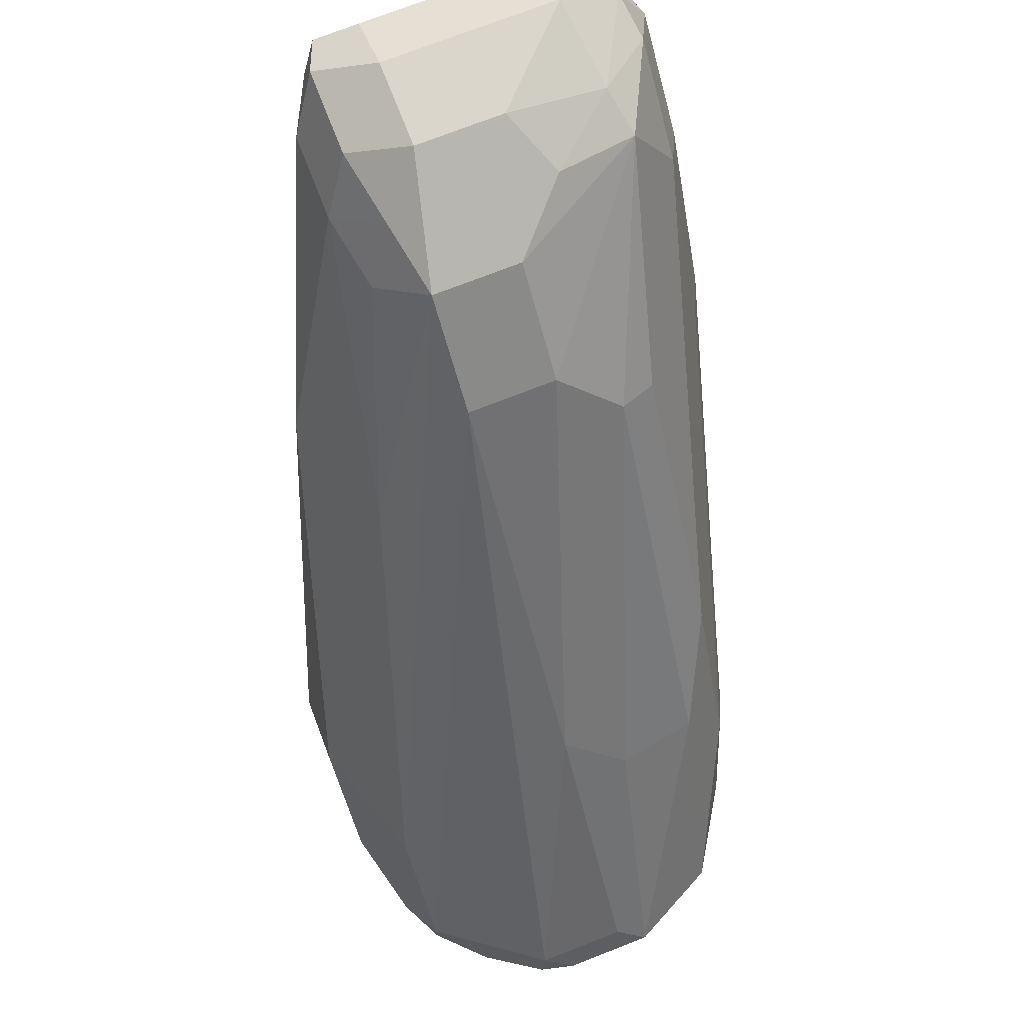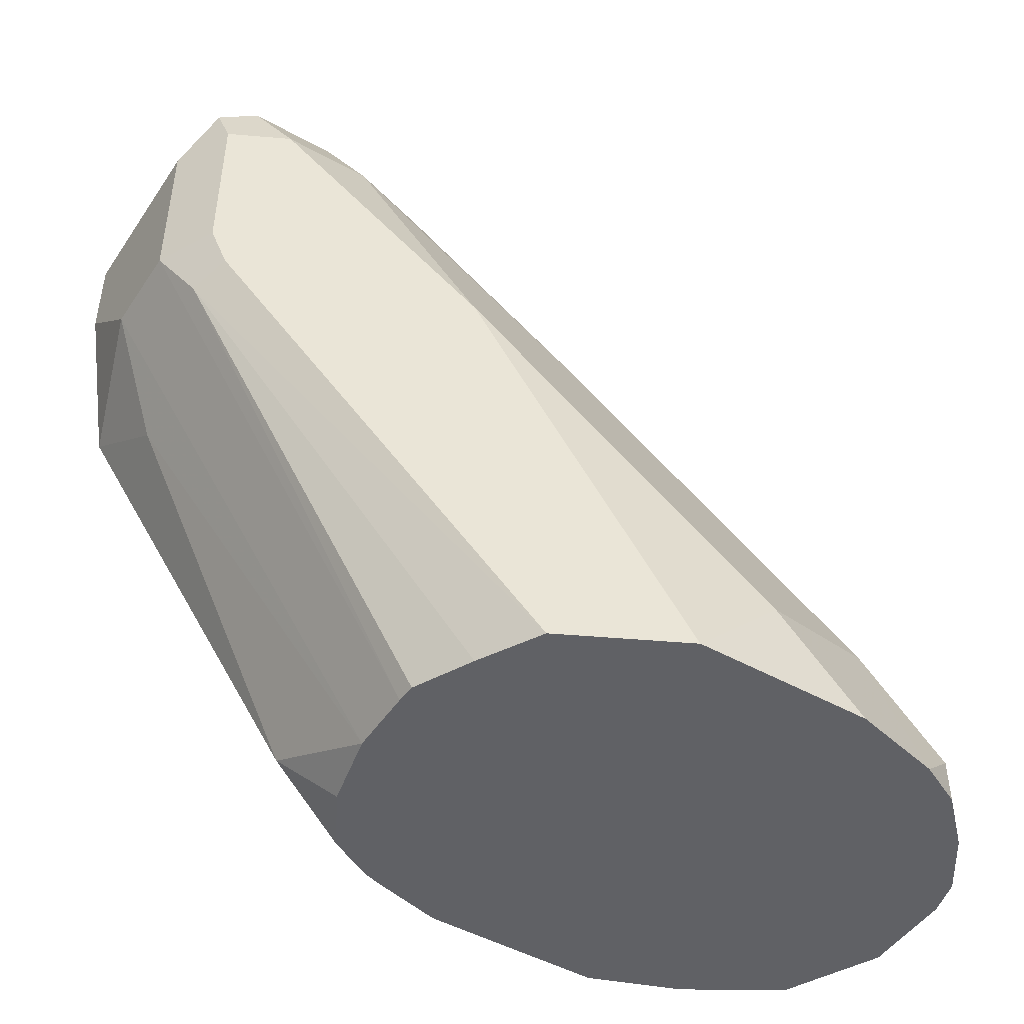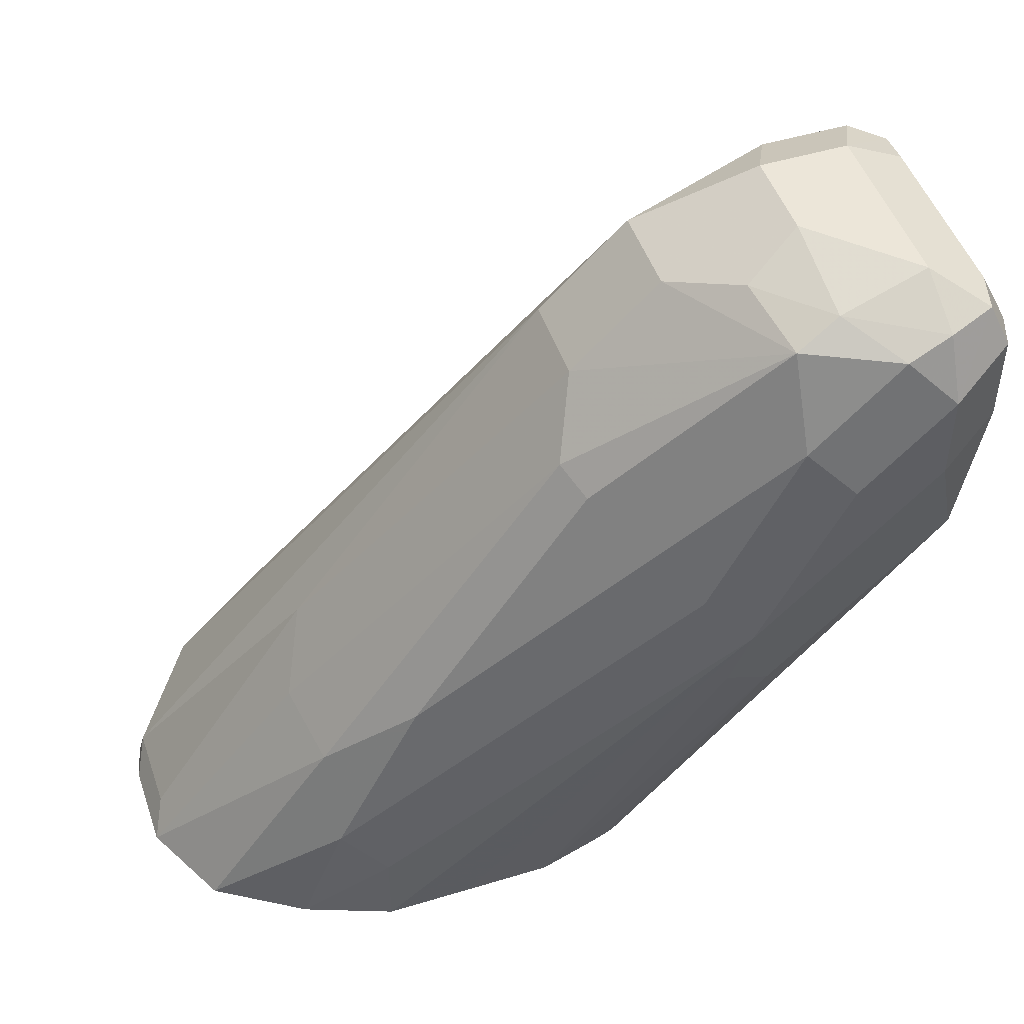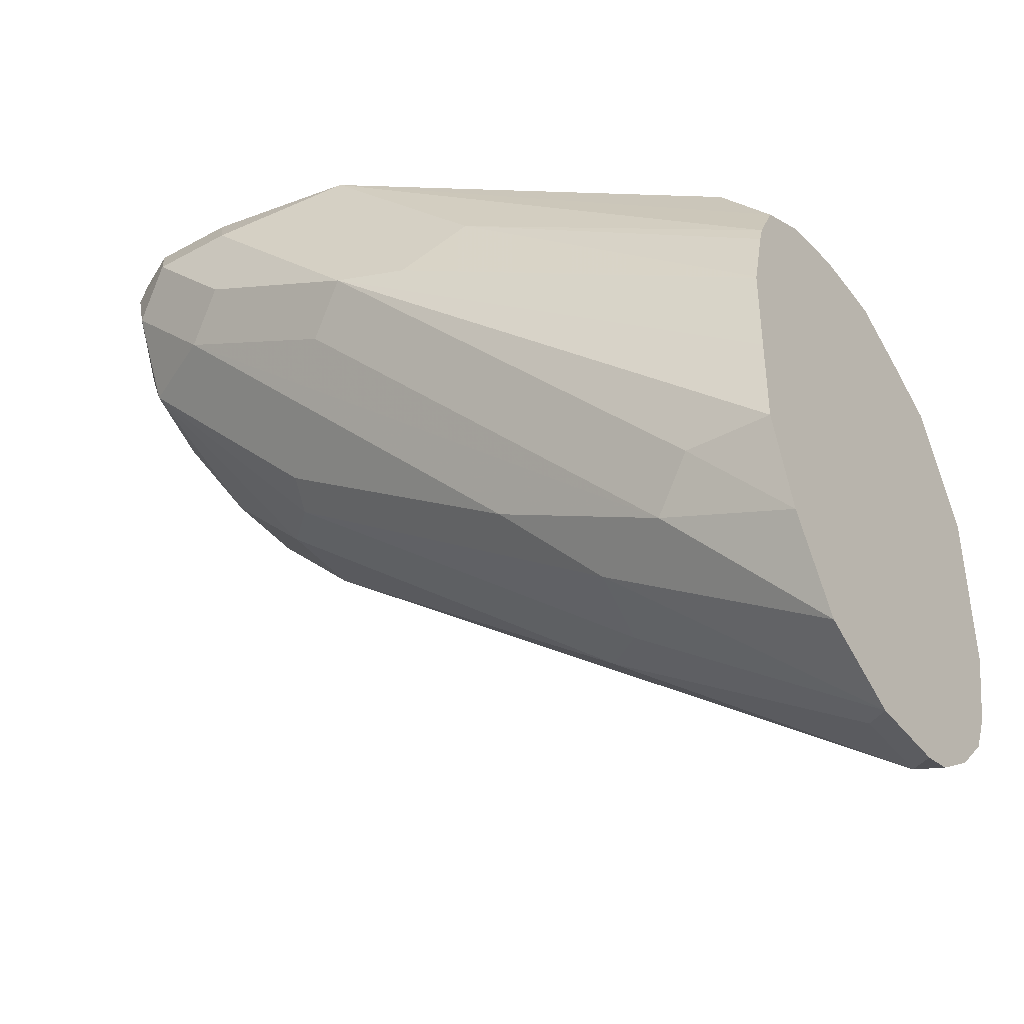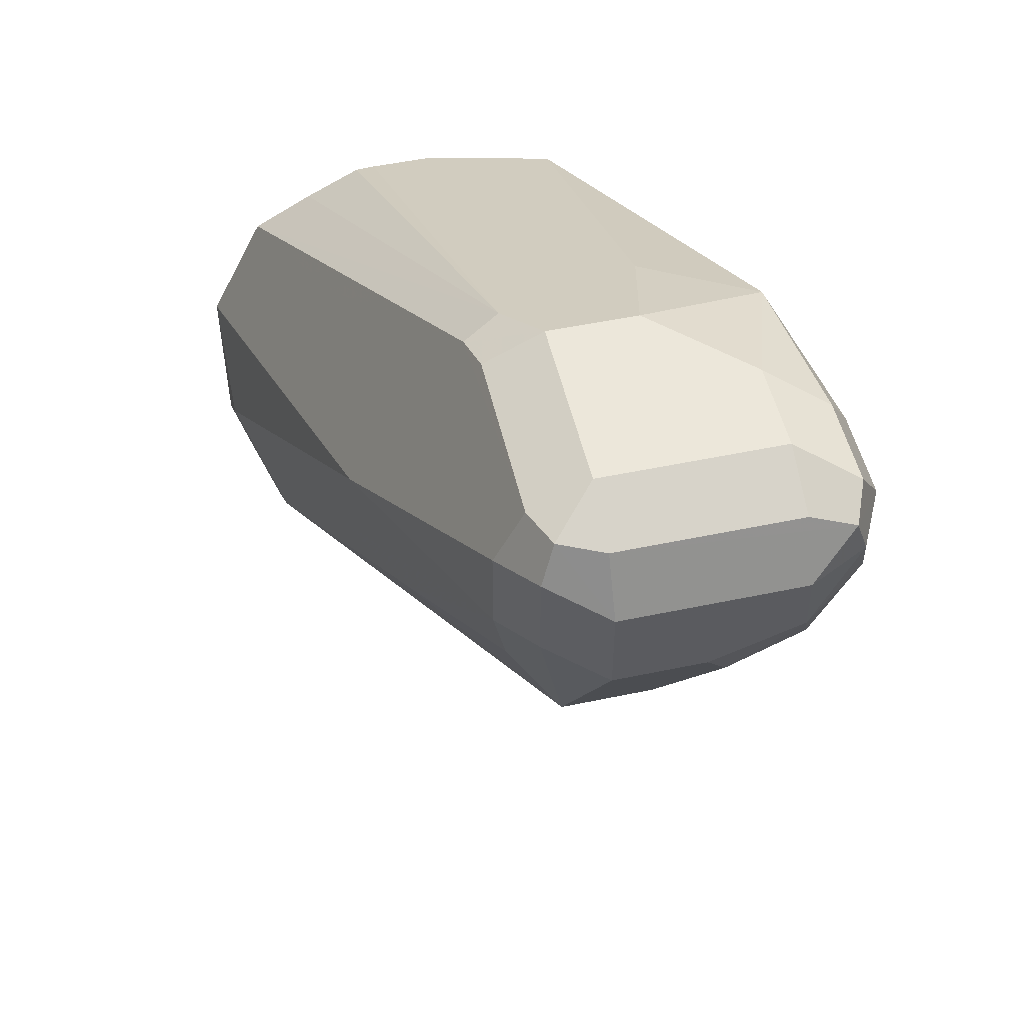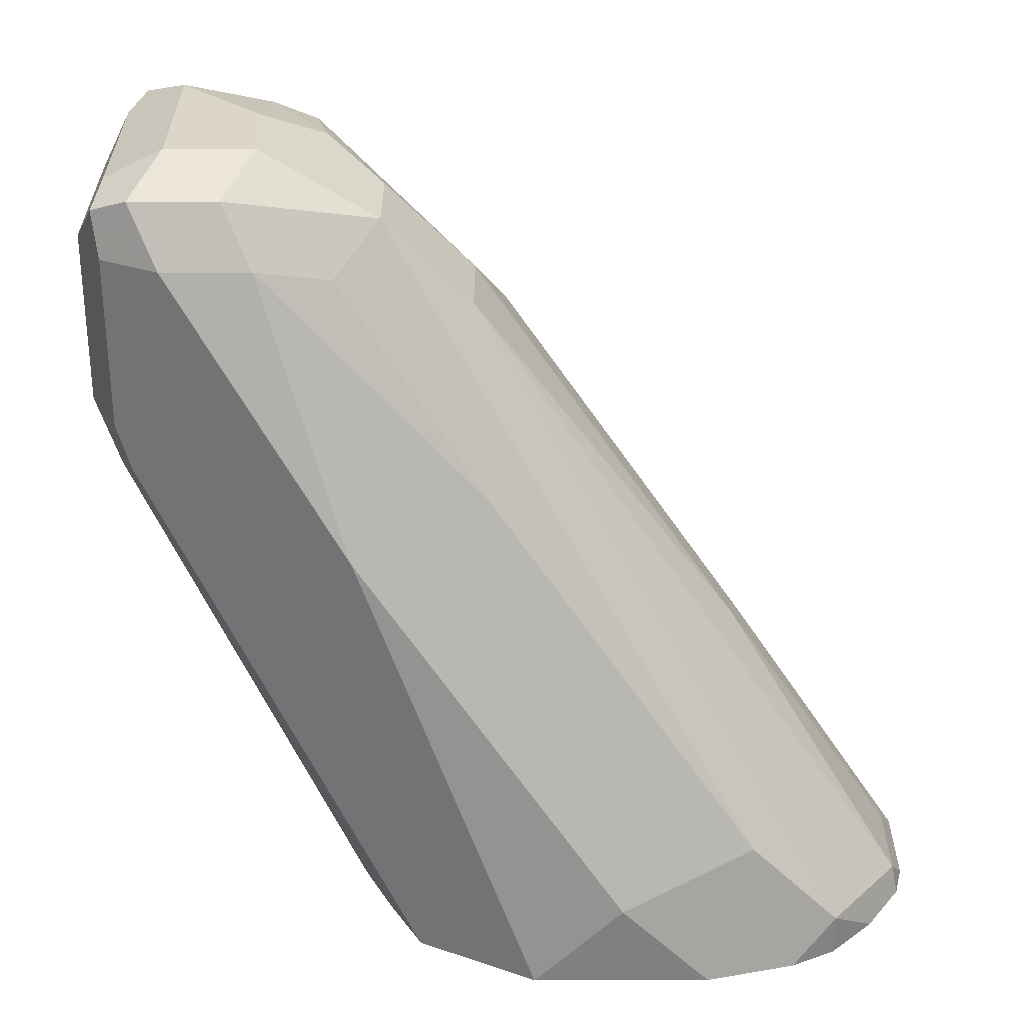
<metadata>
{"format":"obj","ext":"obj","renderer":"f3d","projection":"perspective","resolution":1024,"background":"white","views":[{"elev":73.7,"azim":-21.3,"up":"+Z"},{"elev":-47.5,"azim":-122.1,"up":"+Z"},{"elev":48.6,"azim":71.2,"up":"+Z"},{"elev":-40.5,"azim":123.8,"up":"+Y"},{"elev":51.2,"azim":-12.9,"up":"+Y"},{"elev":29.9,"azim":-90.1,"up":"+Z"}]}
</metadata>
<code>
v 0 0.5661 0.7117
v 0.01617 0.5661 0.7117
v 0 0.5823 0.7117
v -0.01078 0.5715 0.7063
v -0.008084 0.558 0.7036
v -0.005386 0.5445 0.7009
v 0.02156 0.5553 0.7063
v 0.03437 0.5661 0.7076
v 0.03235 0.5823 0.7117
v 0.04043 0.5904 0.7076
v 0 0.5931 0.7063
v -0.008084 0.5944 0.7036
v -0.01078 0.5877 0.7063
v -0.01617 0.5661 0.6955
v 0.01078 0.5445 0.7009
v -0.01347 0.5526 0.6928
v -0.02426 0.5257 0.6551
v -0.04043 0.4772 0.5904
v -0.005386 0.5284 0.6847
v 0.03639 0.558 0.7036
v 0.04448 0.5742 0.7036
v 0.04313 0.5823 0.7063
v 0.04313 0.5931 0.7009
v 0.03235 0.5985 0.6955
v 0.03235 0.5931 0.7063
v 0.04852 0.5823 0.6955
v 0 0.5985 0.6955
v 0 0.5985 0.6631
v -0.01078 0.5931 0.6631
v -0.01078 0.5931 0.6955
v -0.01617 0.5823 0.6955
v -0.03235 0.5499 0.647
v -0.03235 0.5176 0.6308
v 0.01078 0.5284 0.6847
v -0.04444 0.469 0.5662
v -0.04043 0.461 0.5742
v -0.04852 0.5014 0.5823
v -0.02156 0.4475 0.5715
v -0.005386 0.4798 0.62
v 0.04448 0.558 0.6874
v 0.02156 0.523 0.6739
v 0.0283 0.5257 0.6712
v 0.0283 0.4933 0.6227
v 0.04313 0.5931 0.6847
v 0.03235 0.5985 0.6793
v 0.04852 0.5661 0.6793
v 0.04852 0.5823 0.6793
v -0.01264 0.5506 0.5662
v -0.005386 0.5931 0.6524
v -0.01213 0.5904 0.6551
v 0.01617 0.5985 0.6631
v -0.03235 0.5499 0.6146
v -0.04849 0.5176 0.5662
v -0.04852 0.5175 0.5662
v 0.005386 0.4745 0.6092
v -0.0485 0.4853 0.5662
v -0.04043 0.461 0.5662
v -0.03242 0.453 0.5662
v -0.04852 0.5014 0.5662
v -0.02263 0.4464 0.5662
v -0.01624 0.4448 0.5662
v -0.005386 0.4475 0.5715
v -7.6e-05 0.4448 0.5662
v 0.04448 0.5418 0.6551
v 0.04852 0.5499 0.647
v 0.0283 0.4772 0.5904
v 0.02021 0.4772 0.6065
v 0.04043 0.5904 0.6551
v -0.0005795 0.5506 0.5662
v -0.01617 0.5505 0.5662
v -0.0266 0.5453 0.5662
v -0.03776 0.539 0.5662
v -0.0283 0.558 0.6065
v -0.02156 0.5715 0.6308
v 0.02156 0.5877 0.6416
v -0.02695 0.5607 0.6146
v 0.01621 0.453 0.5662
v 0.04583 0.5472 0.6335
v 0.04043 0.558 0.6227
v 0.03235 0.4852 0.5823
v 0.03232 0.4852 0.5662
v 0.03235 0.5013 0.5662
v 0.02629 0.4691 0.5662
v 0.02368 0.5418 0.5662
v 0.02156 0.5553 0.5769
v 0.02156 0.5715 0.6092
v 0.02806 0.5337 0.5662
v 0.01304 0.5477 0.5662
v 0.03235 0.5176 0.5662
v 0.03227 0.518 0.5662
v 0.02907 0.5305 0.5662
f 36 58 38
f 36 57 58
f 38 63 62
f 37 54 59
f 37 59 56
f 38 58 60
f 38 60 61
f 38 61 63
f 38 62 39
f 40 66 64
f 39 63 55
f 40 64 65
f 40 65 46
f 40 43 66
f 41 67 42
f 41 55 67
f 35 37 56
f 42 67 43
f 39 62 63
f 35 57 36
f 35 71 70
f 35 60 58
f 35 54 53
f 43 67 66
f 35 53 72
f 35 72 71
f 35 70 48
f 35 48 69
f 35 69 88
f 35 88 84
f 35 84 87
f 35 87 91
f 35 91 90
f 35 90 89
f 35 89 82
f 35 82 81
f 35 81 83
f 35 83 77
f 35 77 63
f 35 63 61
f 35 61 60
f 35 58 57
f 44 47 68
f 78 82 89
f 45 68 51
f 65 82 78
f 66 67 77
f 66 77 83
f 66 83 80
f 68 84 85
f 68 85 86
f 68 86 75
f 68 79 87
f 68 87 84
f 69 85 88
f 69 75 86
f 69 86 85
f 73 76 74
f 78 89 90
f 78 90 79
f 79 90 91
f 79 91 87
f 80 83 81
f 35 59 54
f 84 88 85
f 44 68 45
f 65 81 82
f 65 66 80
f 47 65 68
f 48 70 49
f 49 70 71
f 49 71 72
f 49 72 50
f 50 73 74
f 50 74 52
f 50 72 73
f 51 68 75
f 51 75 69
f 52 74 76
f 52 76 53
f 53 76 73
f 53 73 72
f 55 63 67
f 63 77 67
f 64 66 65
f 65 78 79
f 65 79 68
f 65 80 81
f 35 56 59
f 5 16 6
f 34 39 55
f 6 34 15
f 7 15 20
f 7 20 8
f 8 21 22
f 8 22 9
f 8 20 21
f 9 22 10
f 10 23 24
f 6 19 34
f 10 24 25
f 10 22 26
f 10 26 23
f 11 25 12
f 12 24 27
f 12 27 28
f 12 28 29
f 12 29 30
f 12 30 31
f 10 25 11
f 6 18 19
f 6 17 18
f 6 16 17
f 34 55 41
f 1 2 9
f 1 9 3
f 1 3 13
f 1 4 5
f 1 5 6
f 1 6 15
f 1 15 7
f 1 7 2
f 2 7 8
f 2 8 9
f 3 9 10
f 3 10 11
f 3 11 12
f 3 12 13
f 4 14 5
f 4 13 31
f 4 31 14
f 5 14 16
f 12 31 13
f 12 25 24
f 1 13 4
f 14 32 37
f 23 47 44
f 24 45 51
f 24 51 28
f 24 28 27
f 26 46 65
f 26 65 47
f 28 48 49
f 28 49 50
f 23 26 47
f 28 50 29
f 28 69 48
f 29 50 30
f 30 50 32
f 30 32 31
f 32 50 52
f 32 53 54
f 14 31 32
f 32 54 37
f 28 51 69
f 23 45 24
f 32 52 53
f 21 46 26
f 23 44 45
f 14 17 16
f 15 34 20
f 14 37 33
f 17 33 18
f 18 35 36
f 18 36 19
f 18 33 37
f 18 37 35
f 14 33 17
f 19 38 39
f 19 36 38
f 21 40 46
f 20 43 40
f 20 42 43
f 21 26 22
f 20 34 41
f 20 40 21
f 19 39 34
f 20 41 42

</code>
